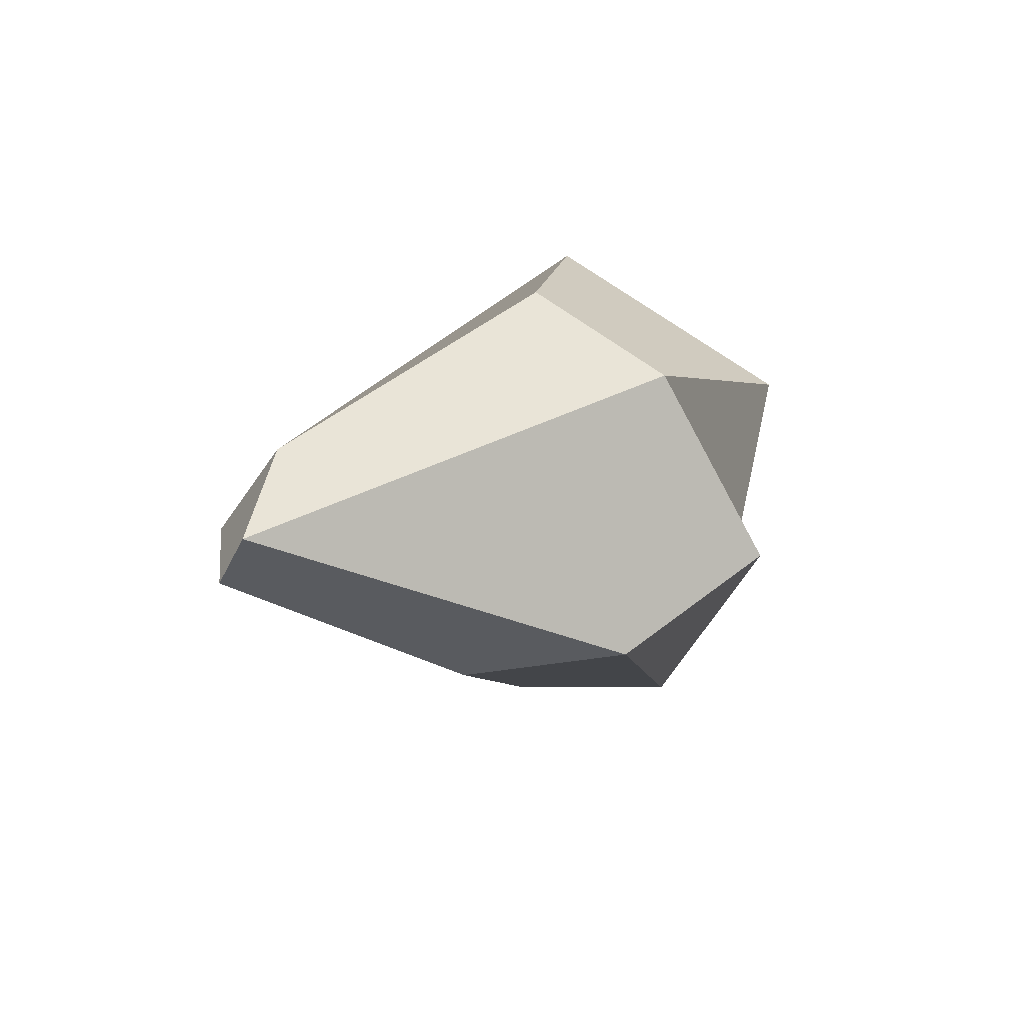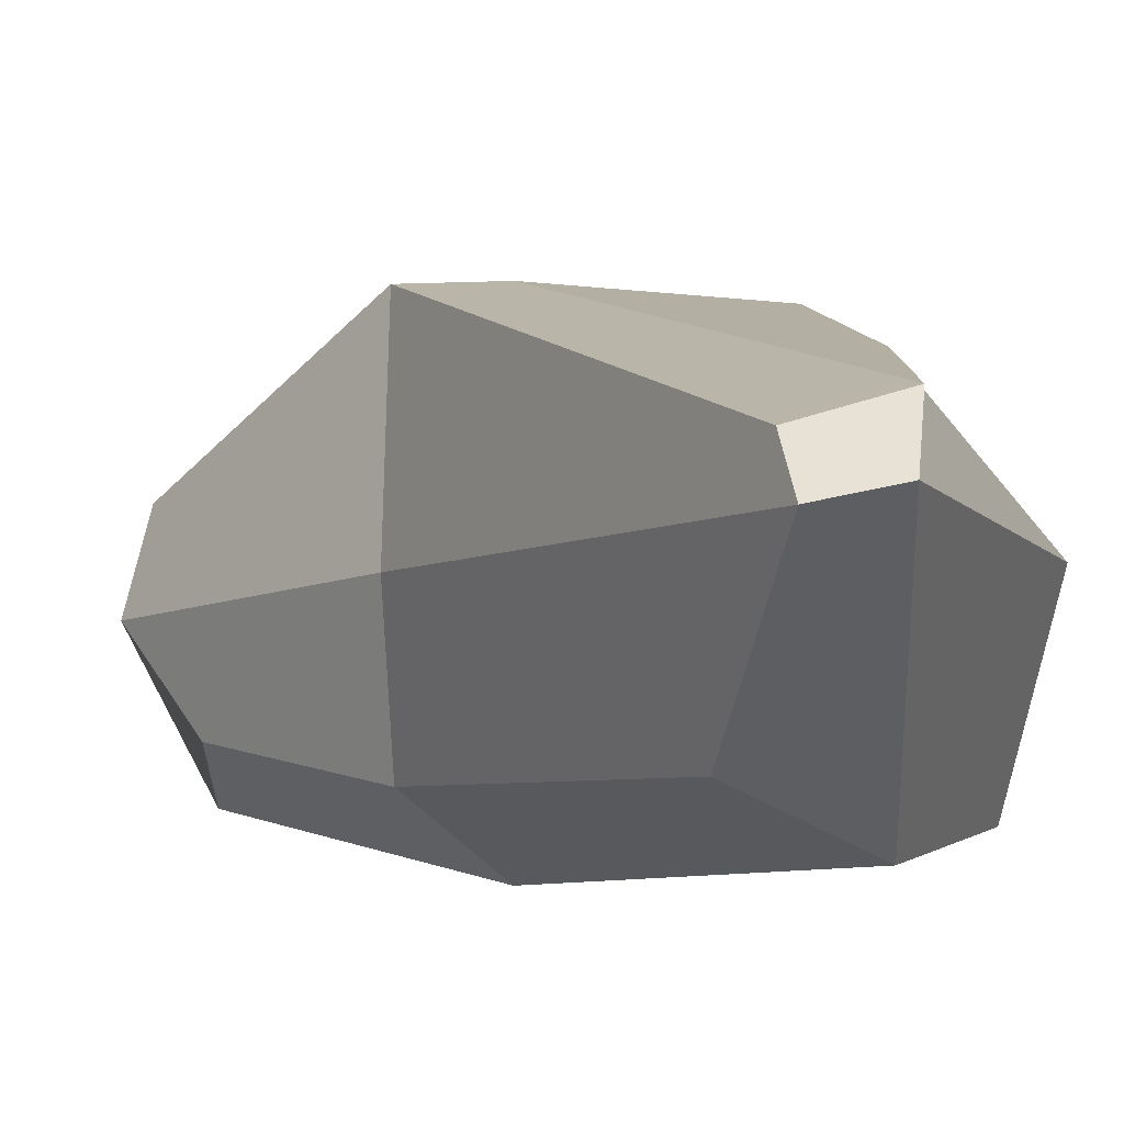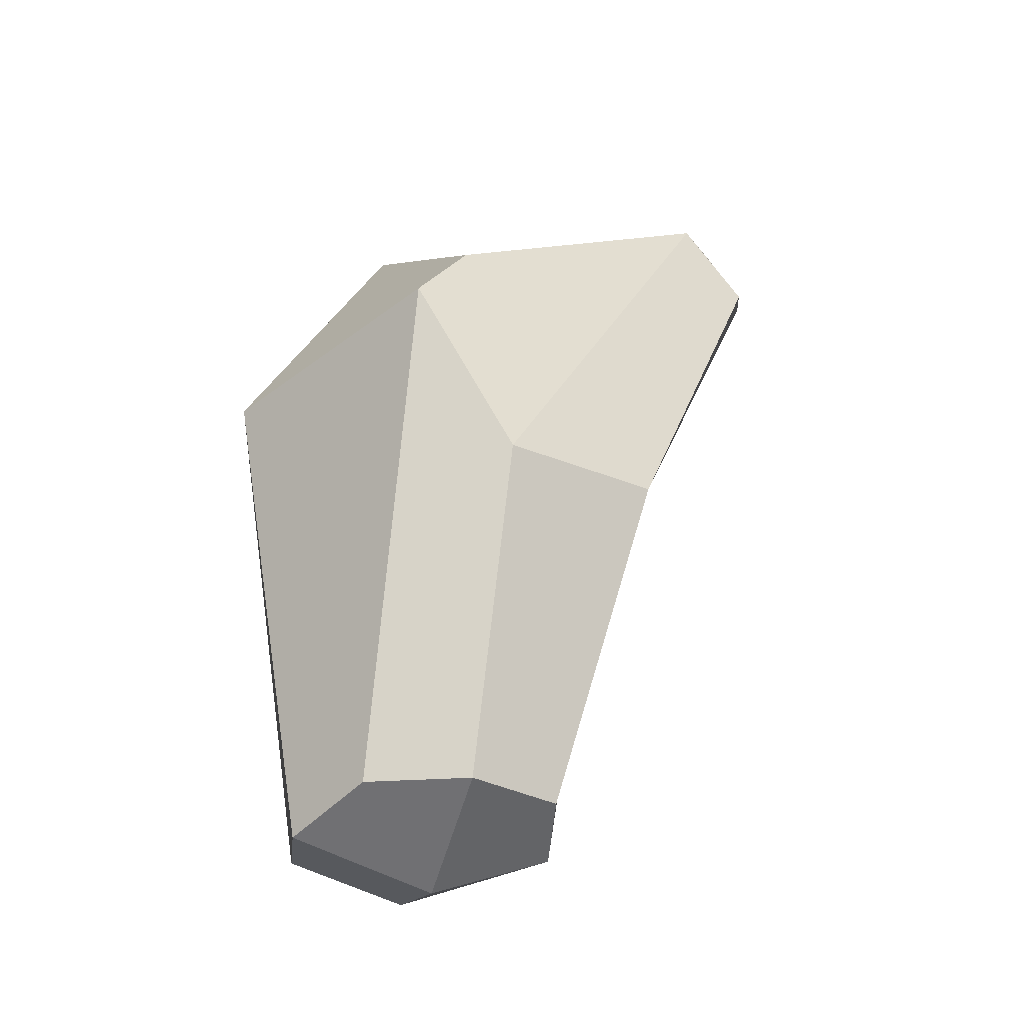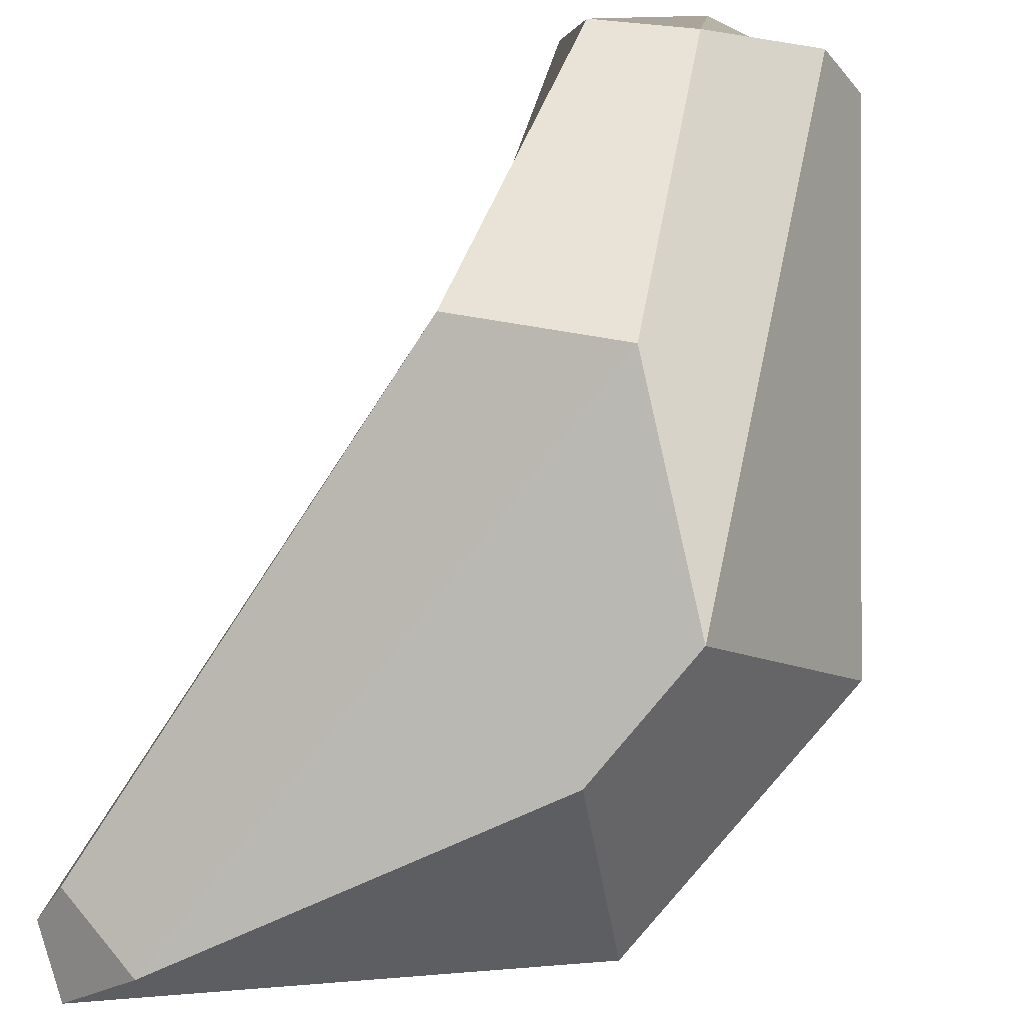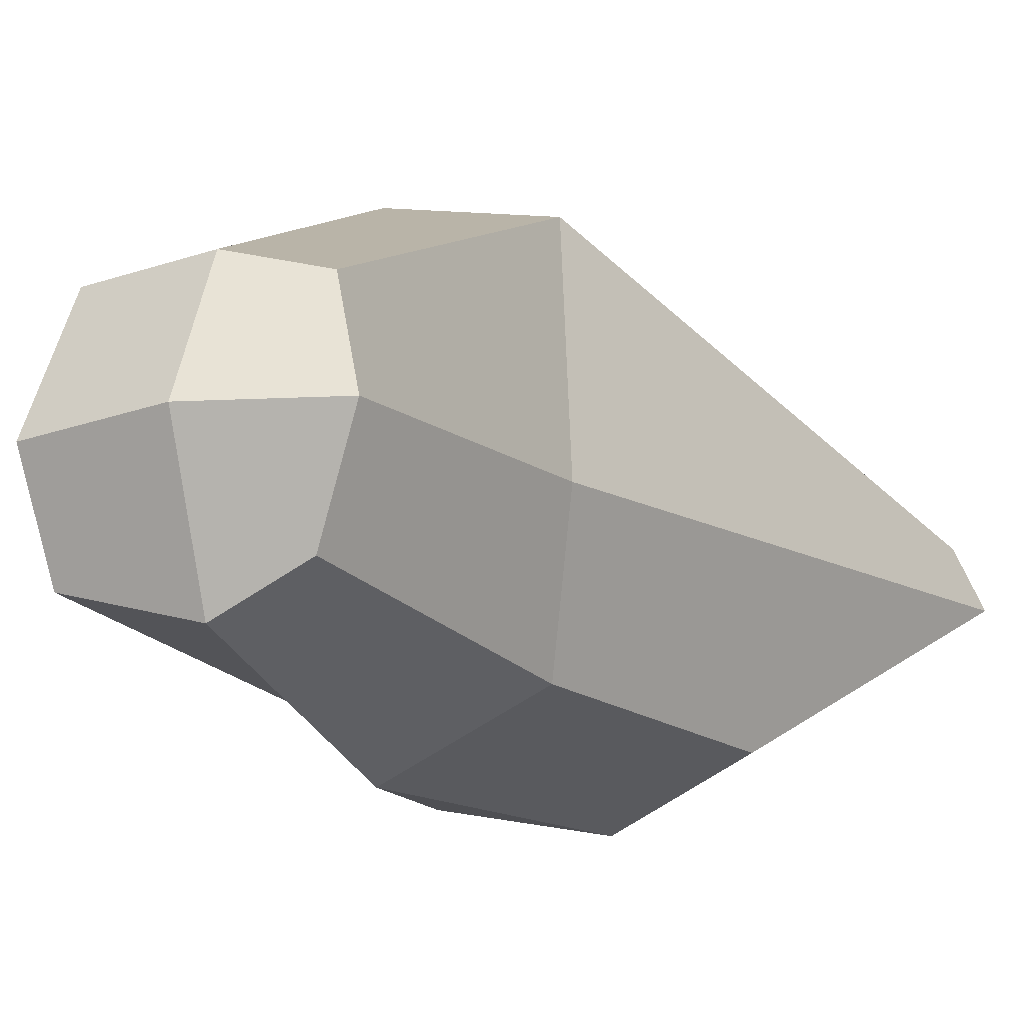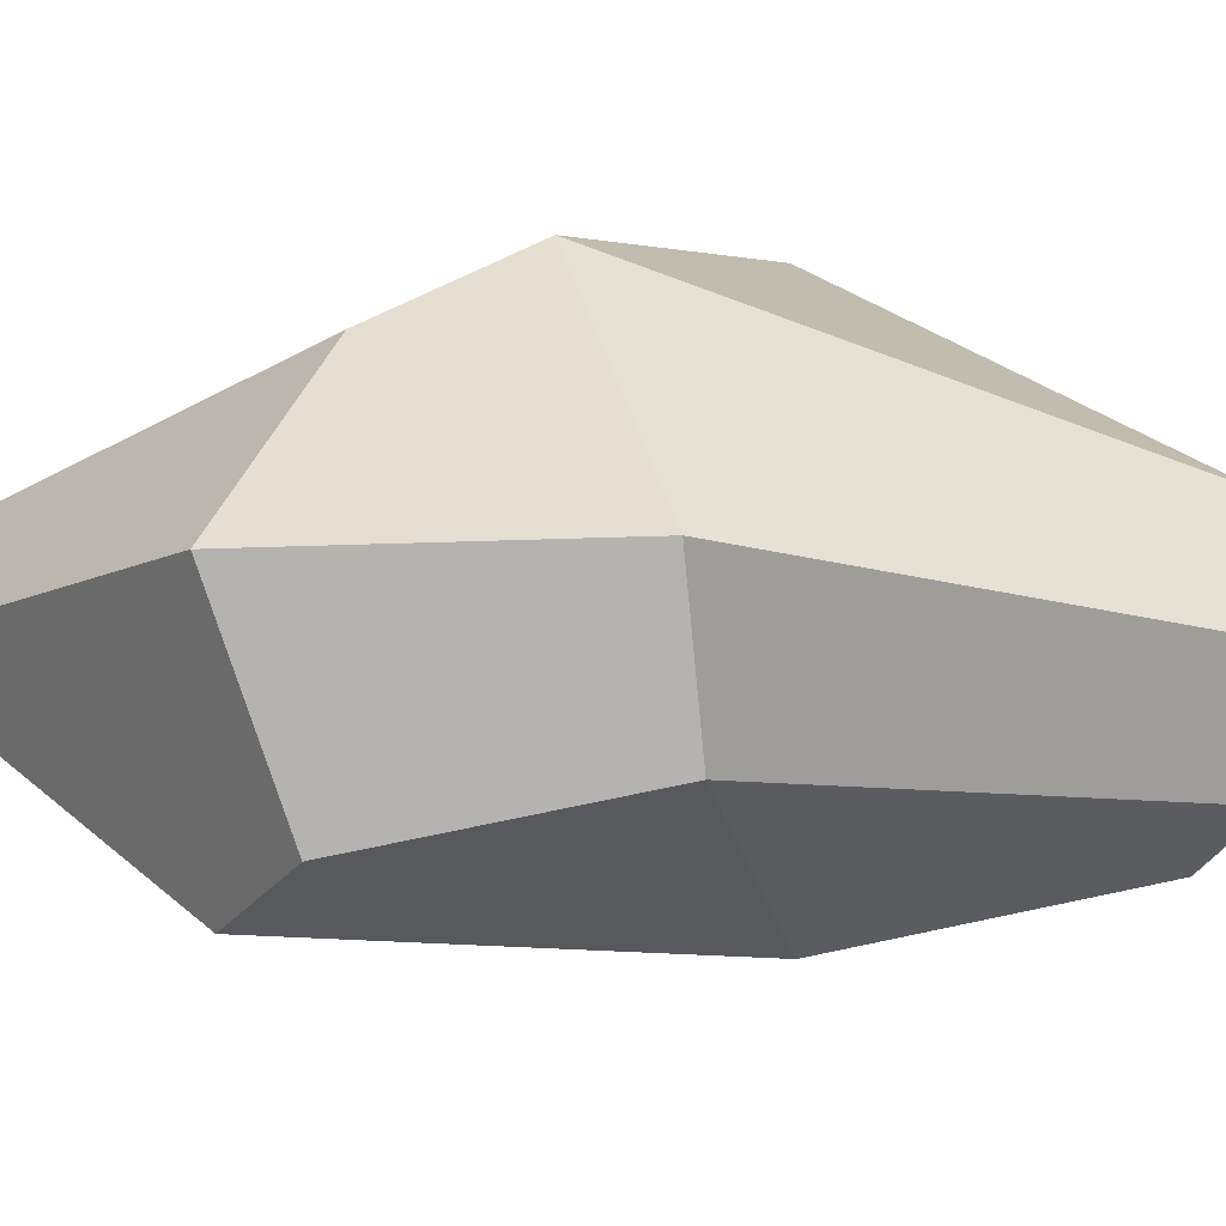
<metadata>
{"format":"obj","ext":"obj","renderer":"f3d","projection":"perspective","resolution":1024,"background":"white","views":[{"elev":77.7,"azim":154.2,"up":"+Y"},{"elev":-6.7,"azim":126.6,"up":"+Z"},{"elev":-36.4,"azim":-17.4,"up":"+Y"},{"elev":79.8,"azim":-168.1,"up":"+Z"},{"elev":-14.7,"azim":20.8,"up":"+Z"},{"elev":-10.1,"azim":-111.5,"up":"+Z"}]}
</metadata>
<code>
g default
v -0.51 -1.595 0.4638
v 0.4904 -1.533 0.4269
v -0.1415 1.667 0.8333
v 1.842 2.433 0.2001
v -0.5134 1.897 -0.9664
v 1.073 1.667 -0.8333
v -0.6198 -1.505 -0.658
v 0.3518 -1.365 -0.5731
v -0.4345 2.25 0
v 0.7442 0 -0.8118
v 0.02688 -1.57 -0.8365
v -0.686 0.6236 -0.674
v 0.6109 -1.591 -0.07331
v -0.7255 -1.64 -0.1172
v 0.01443 -1.537 0.564
v 0.7851 0 1.125
v 1.442 2.732 0.3566
v -0.4842 1.064 1.125
v 1.951 2.581 -0.07054
v 0.3217 1.945 -1.125
v 0 0 1.27
v 1.757 2.89 0
v 0 0 -1.177
v 0 -1.848 -0.1023
v 0.8335 0 0
v -1.194 0.9129 0
g pCube1
f 1 15 21 18
f 15 2 16 21
f 21 16 4 17
f 18 21 17 3
f 3 17 22 9
f 17 4 19 22
f 22 19 6 20
f 9 22 20 5
f 5 20 23 12
f 20 6 10 23
f 23 10 8 11
f 12 23 11 7
f 7 11 24 14
f 11 8 13 24
f 24 13 2 15
f 14 24 15 1
f 2 13 25 16
f 13 8 10 25
f 25 10 6 19
f 16 25 19 4
f 7 14 26 12
f 14 1 18 26
f 26 18 3 9
f 12 26 9 5

</code>
